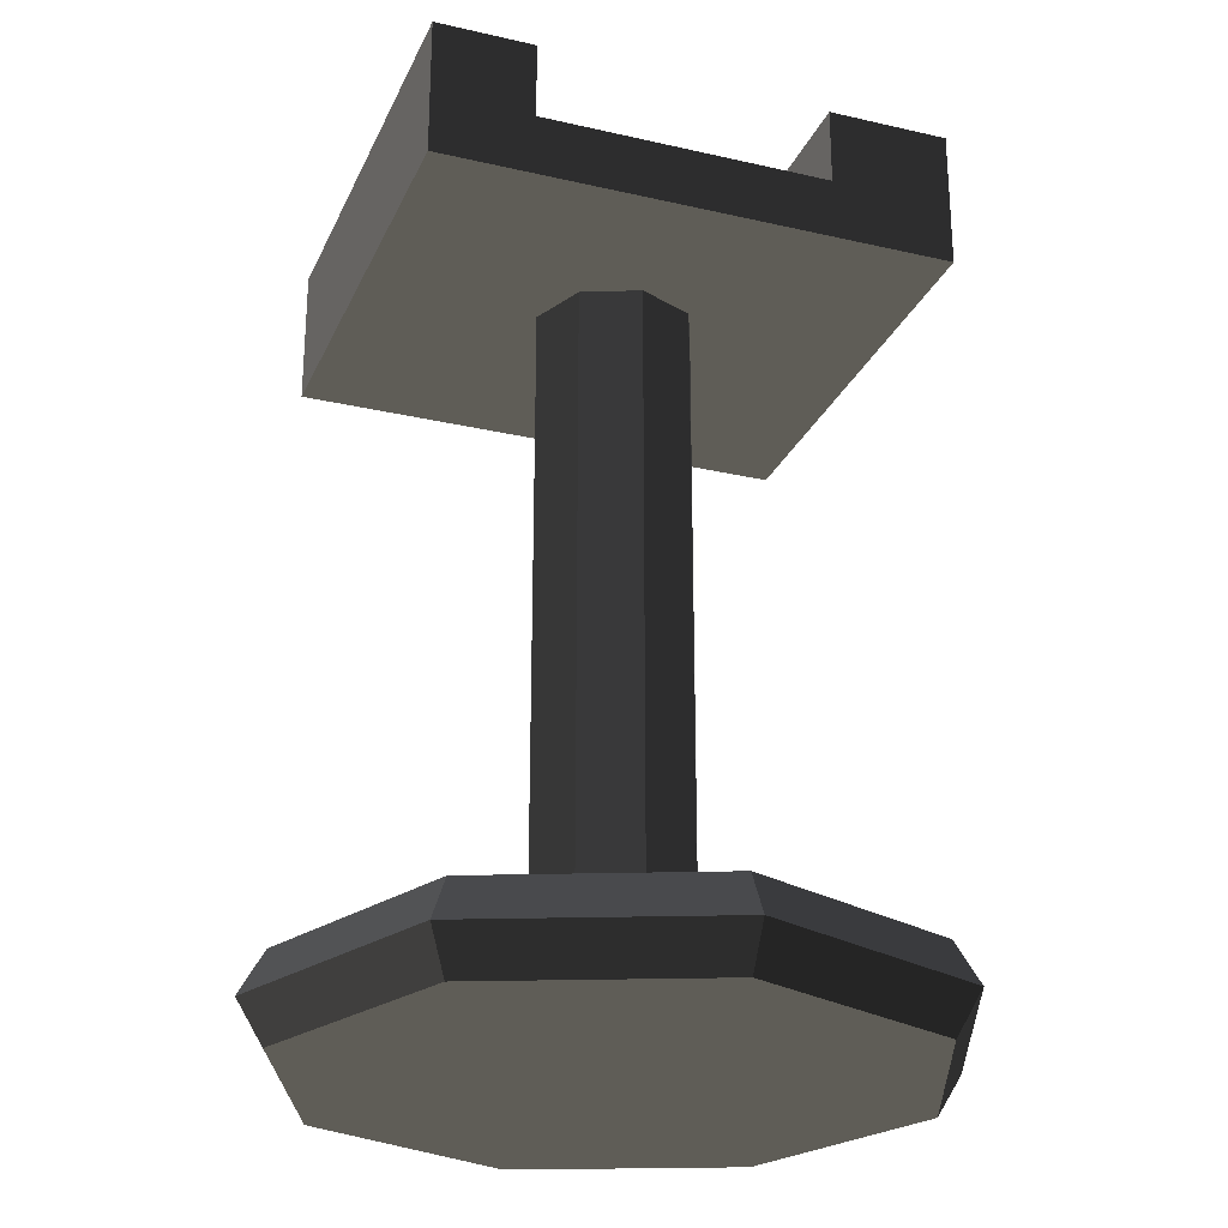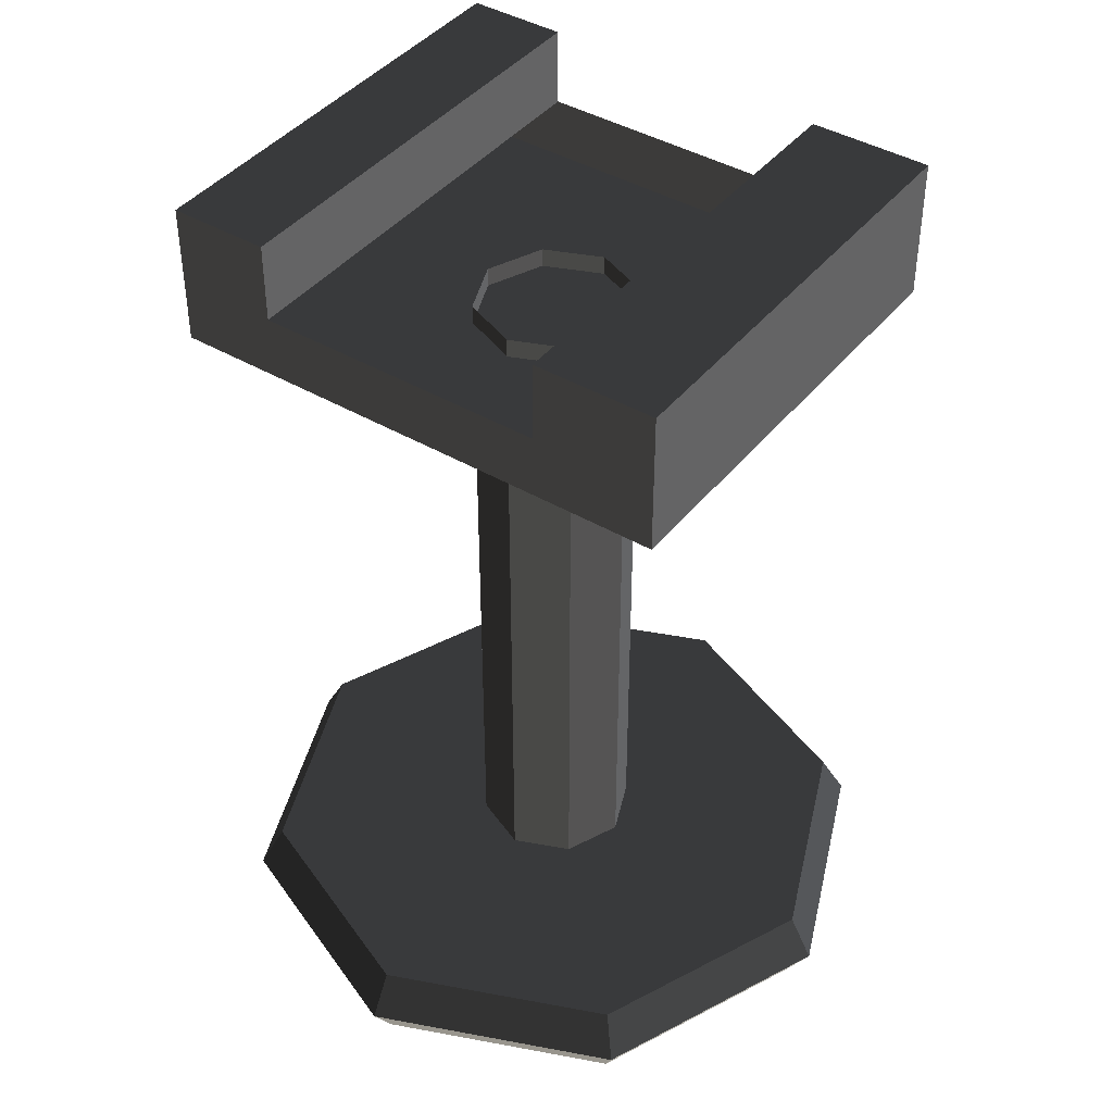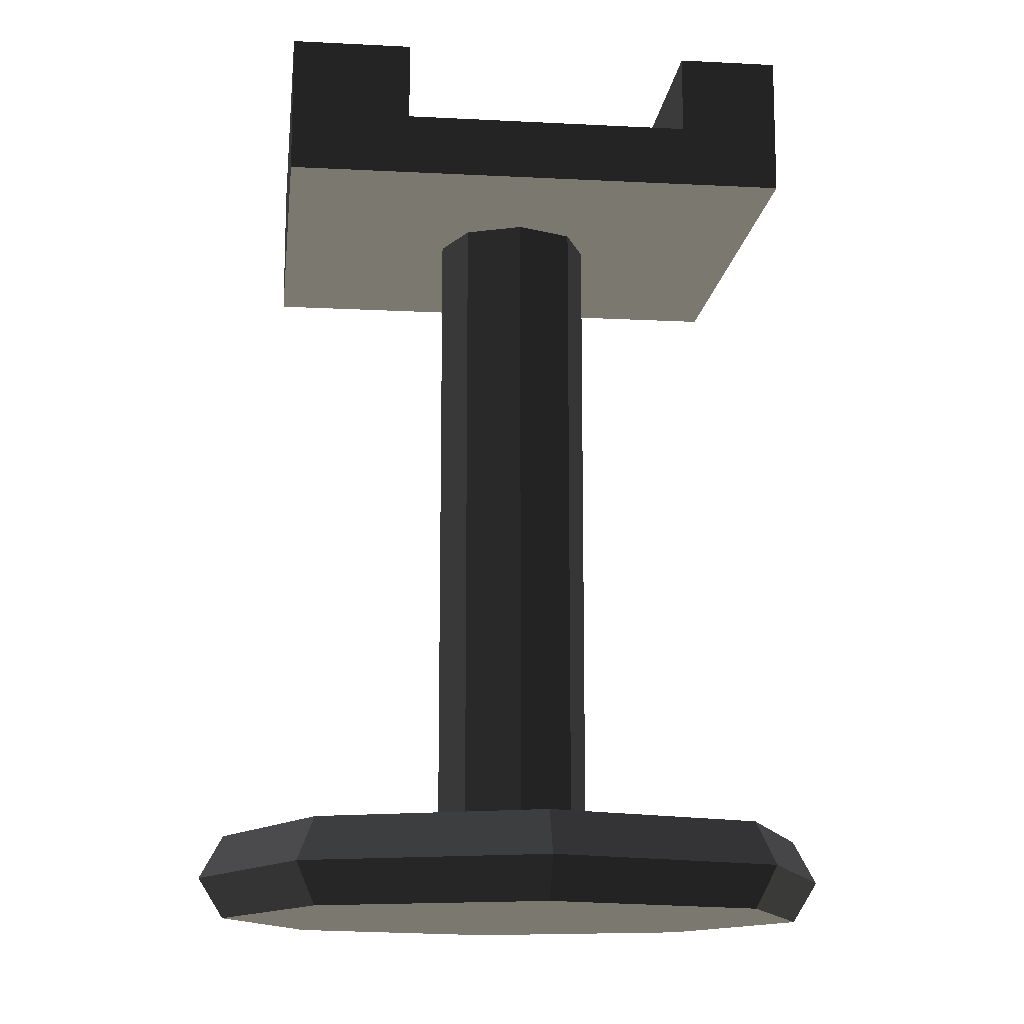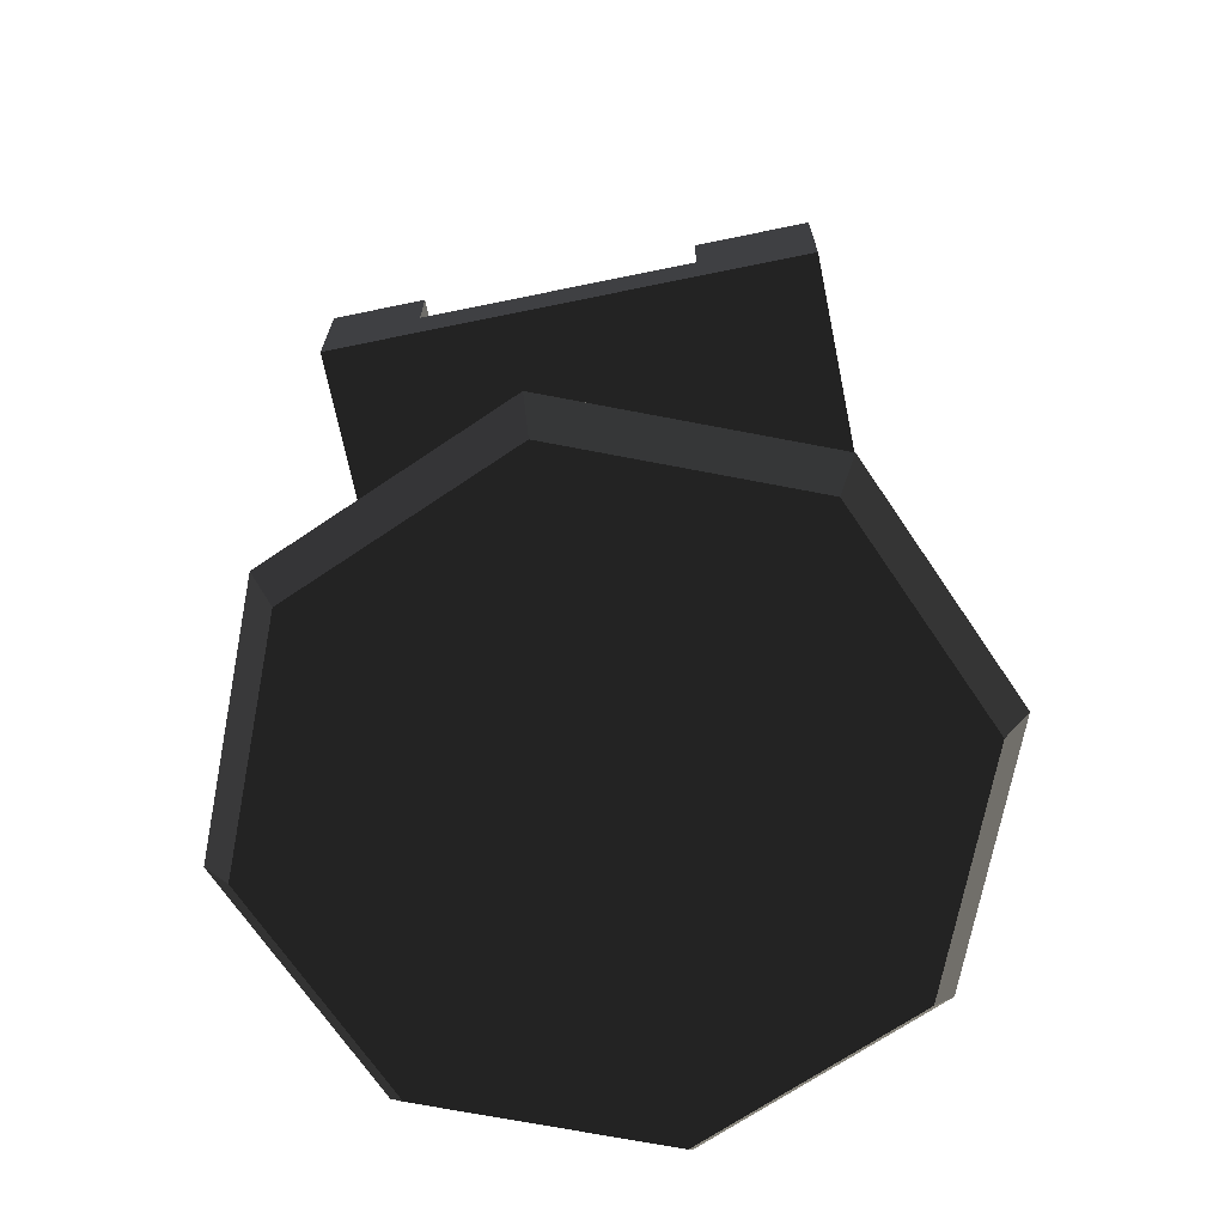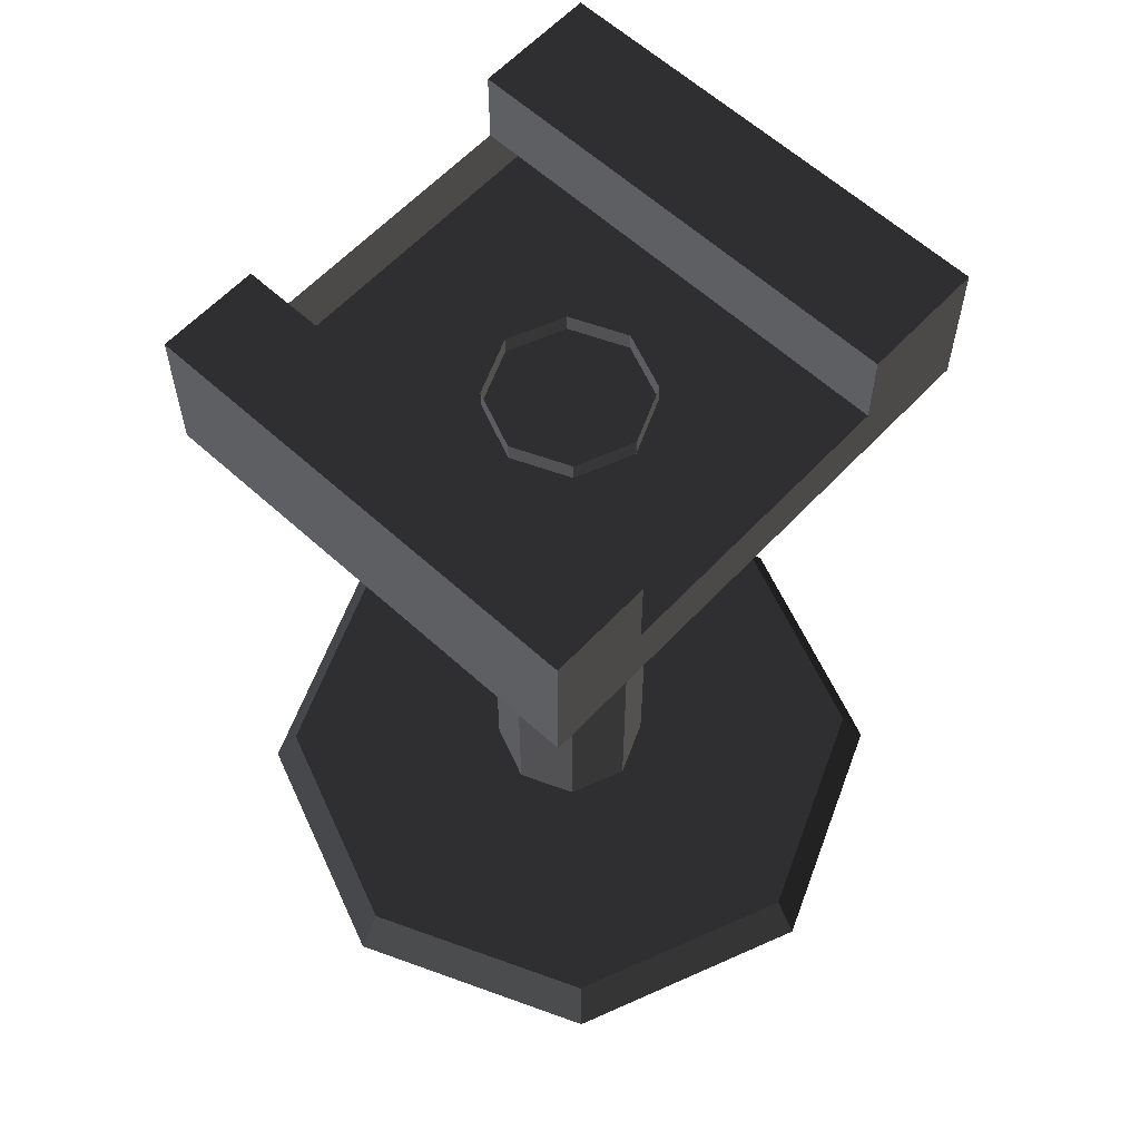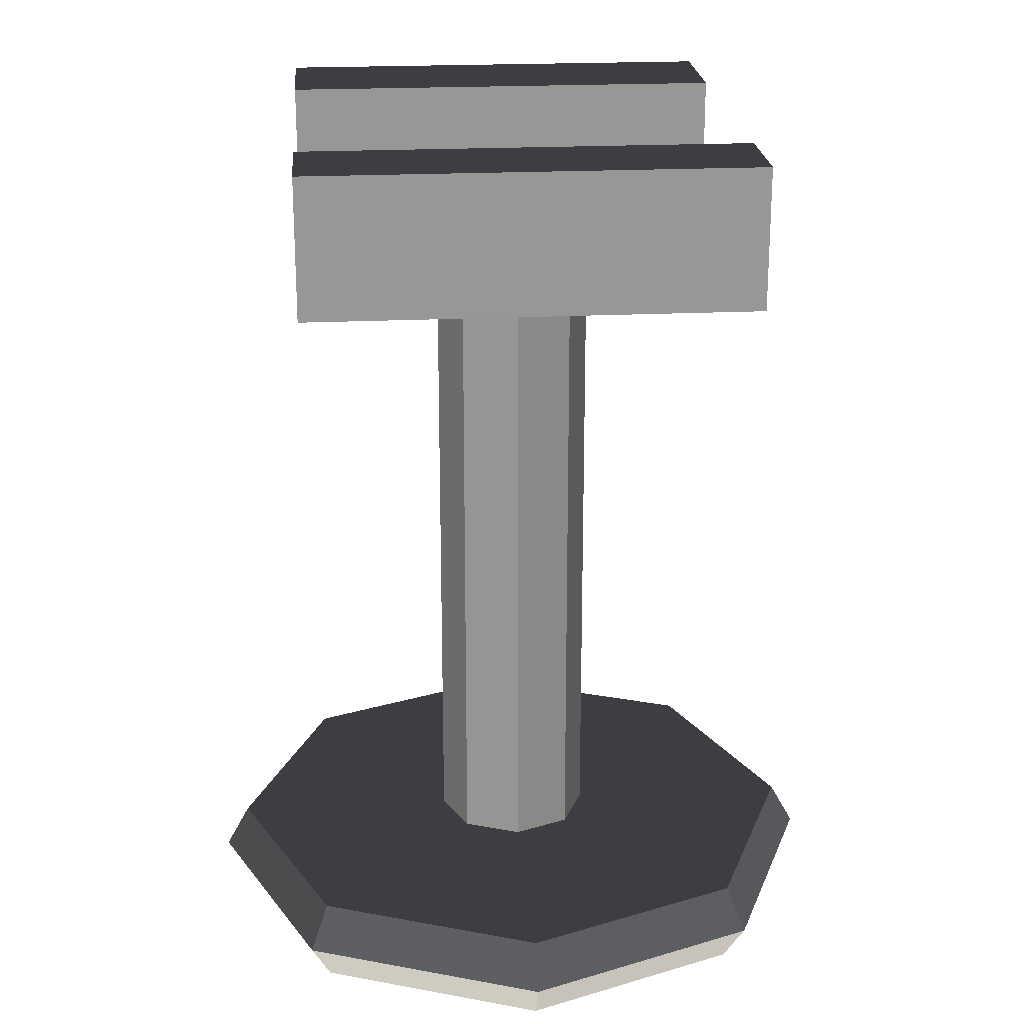
<metadata>
{"format":"obj","ext":"obj","renderer":"f3d","projection":"perspective","resolution":1024,"background":"white","views":[{"elev":-26.0,"azim":-110.1,"up":"+Y"},{"elev":42.0,"azim":-54.8,"up":"+Y"},{"elev":-13.6,"azim":83.4,"up":"+Y"},{"elev":-69.8,"azim":-78.4,"up":"+Y"},{"elev":60.7,"azim":-137.1,"up":"+Y"},{"elev":22.3,"azim":175.3,"up":"+Y"}]}
</metadata>
<code>
v  -0.0308 -0 -0
v  -0.0217 -0 -0.0217
v  -0.0217 -0.2655 -0.0217
v  -0.0308 -0.2655 -0
v  0 0 -0.0308
v  0 -0.2655 -0.0308
v  0.0217 0 -0.0217
v  0.0217 -0.2655 -0.0217
v  0.0308 0 0
v  0.0308 -0.2655 0
v  0.0217 0 0.0217
v  0.0217 -0.2655 0.0217
v  -0 -0 0.0308
v  0 -0.2655 0.0308
v  -0.0217 -0 0.0217
v  -0.0217 -0.2655 0.0217
v  -0.0908 -0.2825 -0.0908
v  -0.0837 -0.2985 -0.0837
v  -0.1184 -0.2985 -0
v  -0.1284 -0.2825 -0
v  0 -0.2825 -0.1284
v  0 -0.2985 -0.1184
v  0.0908 -0.2825 -0.0908
v  0.0837 -0.2985 -0.0837
v  0.1284 -0.2825 -0
v  0.1184 -0.2985 -0
v  0.0908 -0.2825 0.0908
v  0.0837 -0.2985 0.0837
v  0 -0.2825 0.1284
v  0 -0.2985 0.1184
v  -0.0908 -0.2825 0.0908
v  -0.0837 -0.2985 0.0837
v  0 -0.2985 -0
v  -0.0841 -0.2655 -0.0841
v  -0.119 -0.2655 -0
v  0 -0.2655 -0.119
v  0.0841 -0.2655 -0.0841
v  0.119 -0.2655 0
v  0.0841 -0.2655 0.0841
v  0 -0.2655 0.119
v  -0.0841 -0.2655 0.0841
v  -0.0869 -0.0074 0.099
v  -0.0869 -0.0074 0.0519
v  0.0869 -0.0074 0.0519
v  0.0869 -0.0074 0.099
v  -0.0869 0.0471 0.099
v  0.0869 0.0471 0.099
v  0.0869 0.0471 0.0519
v  -0.0869 0.0471 0.0519
v  0.0869 0.0167 0.099
v  -0.0869 0.0167 0.099
v  0.0869 0.0167 0.0519
v  0.0869 -0.0074 -0.099
v  -0.0869 -0.0074 -0.099
v  -0.0869 0.0167 -0.099
v  0.0869 0.0167 -0.099
v  -0.0869 -0.0074 -0.0606
v  -0.0869 0.0167 -0.0606
v  0.0869 -0.0074 -0.0606
v  0.0869 0.0167 -0.0606
v  -0.0869 0.0167 0.0519
v  0.0869 0.0471 -0.0606
v  0.0869 0.0471 -0.099
v  -0.0869 0.0471 -0.099
v  -0.0869 0.0471 -0.0606
o Cylinder067
g Cylinder067
f 1 2 3 4
f 2 5 6 3
f 5 7 8 6
f 7 9 10 8
f 9 11 12 10
f 11 13 14 12
f 13 15 16 14
f 15 1 4 16
f 17 18 19 20
f 21 22 18 17
f 23 24 22 21
f 25 26 24 23
f 27 28 26 25
f 29 30 28 27
f 31 32 30 29
f 20 19 32 31
f 33 19 18
f 33 32 19
f 33 30 32
f 33 28 30
f 33 26 28
f 33 24 26
f 33 22 24
f 33 18 22
f 4 3 34 35
f 3 6 36 34
f 6 8 37 36
f 8 10 38 37
f 10 12 39 38
f 12 14 40 39
f 14 16 41 40
f 16 4 35 41
f 20 35 34 17
f 17 34 36 21
f 21 36 37 23
f 23 37 38 25
f 25 38 39 27
f 27 39 40 29
f 29 40 41 31
f 31 41 35 20
f 42 43 44 45
f 46 47 48 49
f 42 45 50 51
f 45 44 52 50
f 53 54 55 56
f 54 57 58 55
f 43 57 59 44
f 44 59 60 52
f 43 42 51 61
f 57 43 61 58
f 57 54 53 59
f 62 63 64 65
f 59 53 56 60
f 50 47 46 51
f 52 48 47 50
f 55 64 63 56
f 58 65 64 55
f 51 46 49 61
f 56 63 62 60
f 52 61 49 48
f 58 60 62 65

</code>
